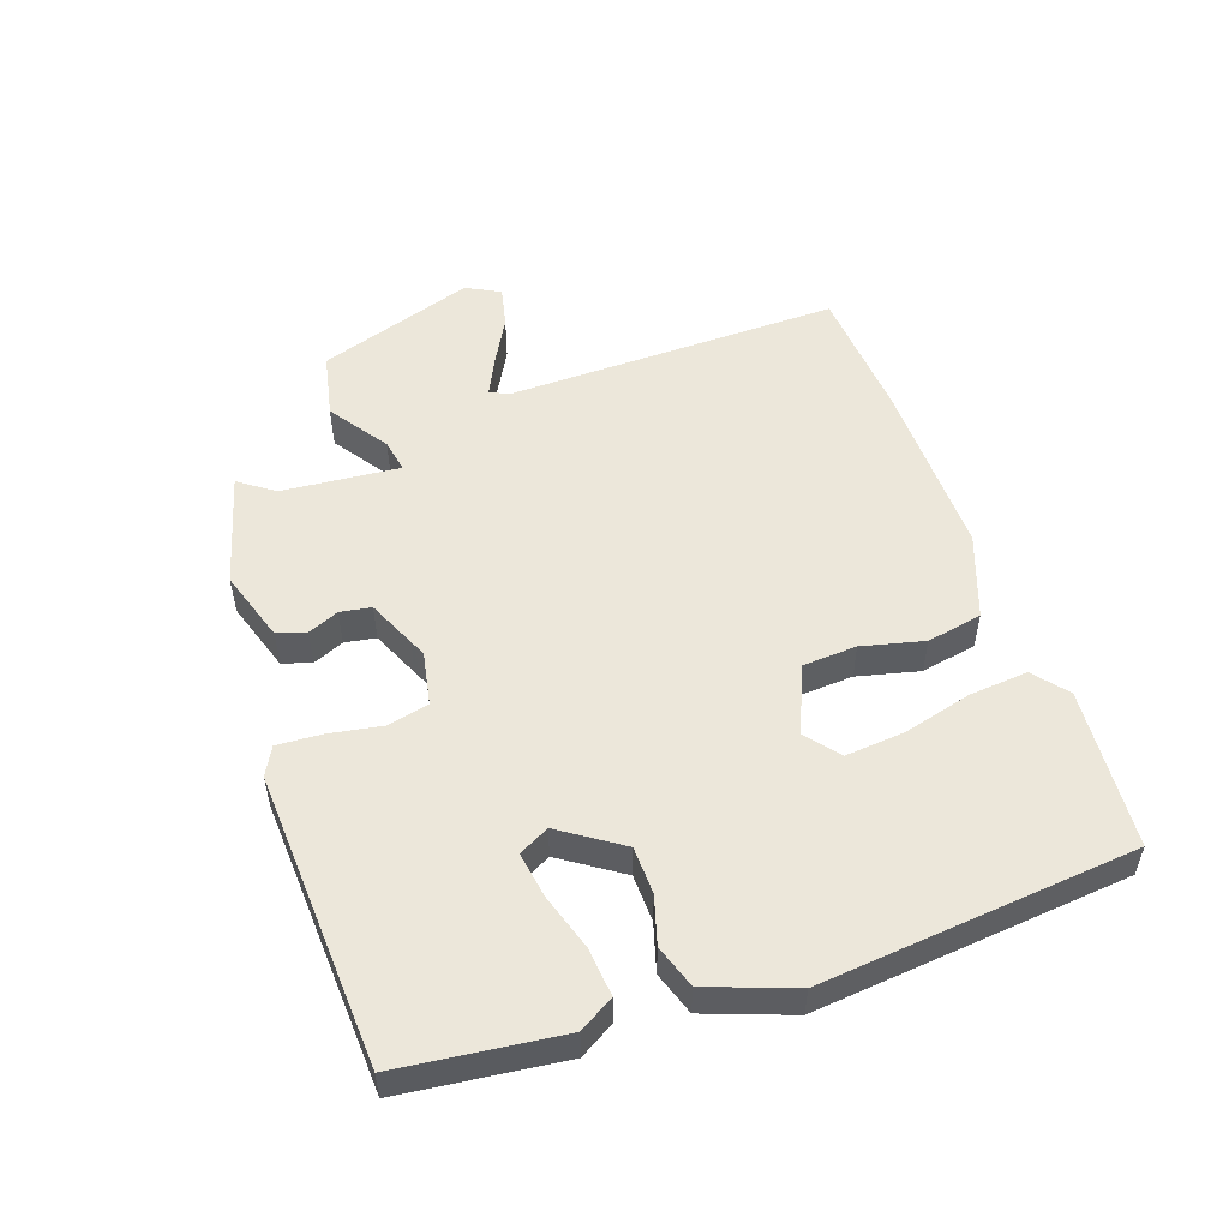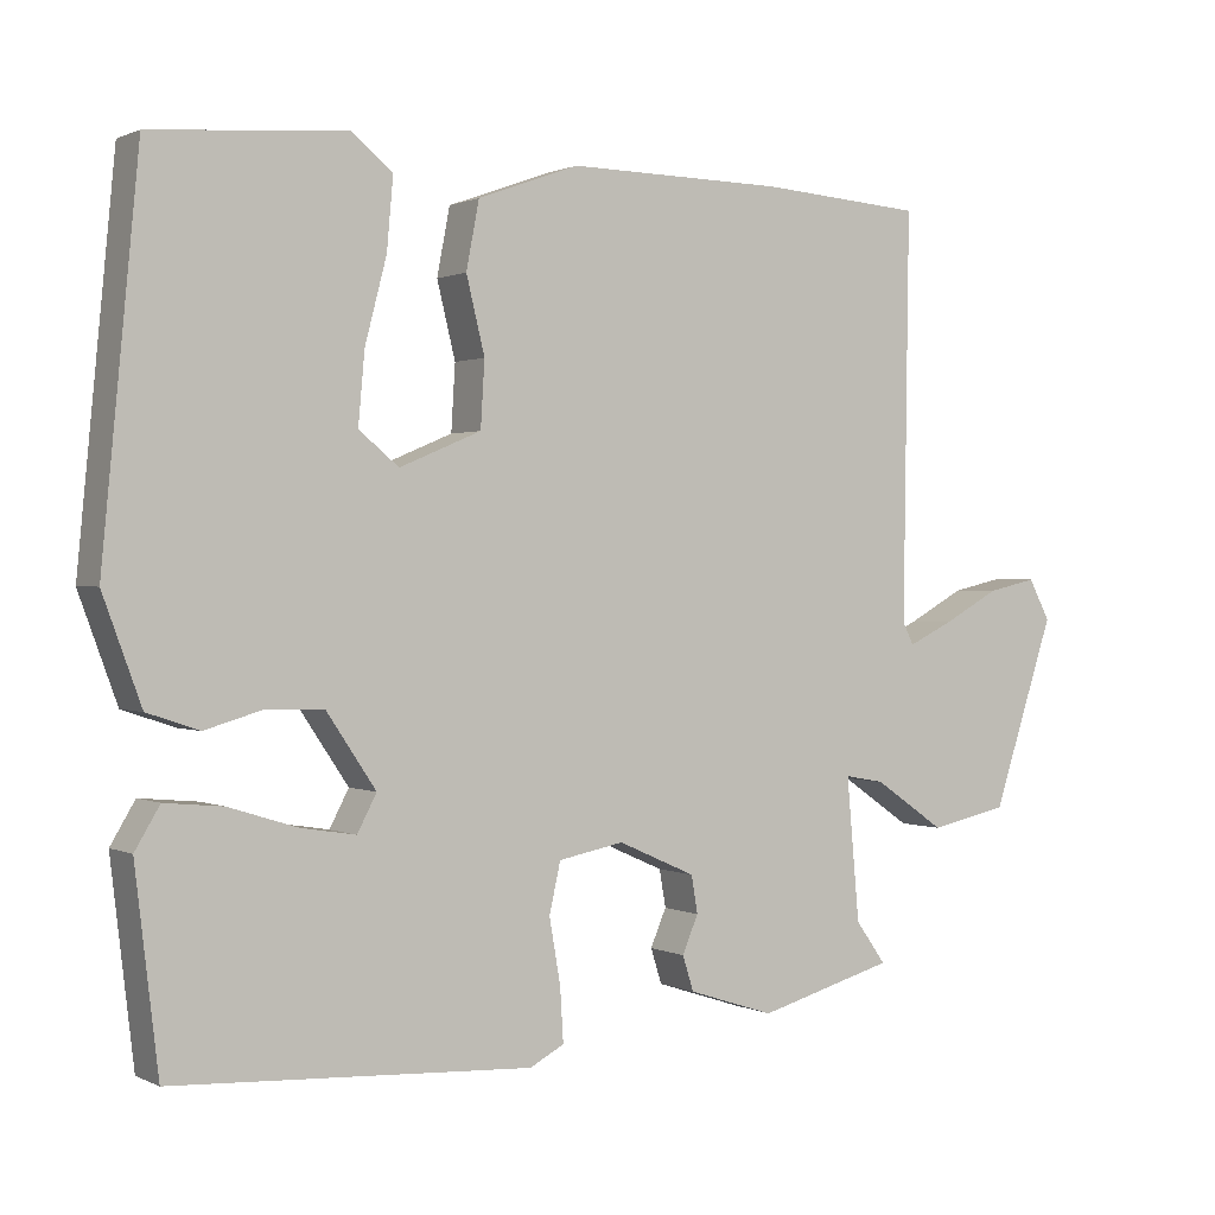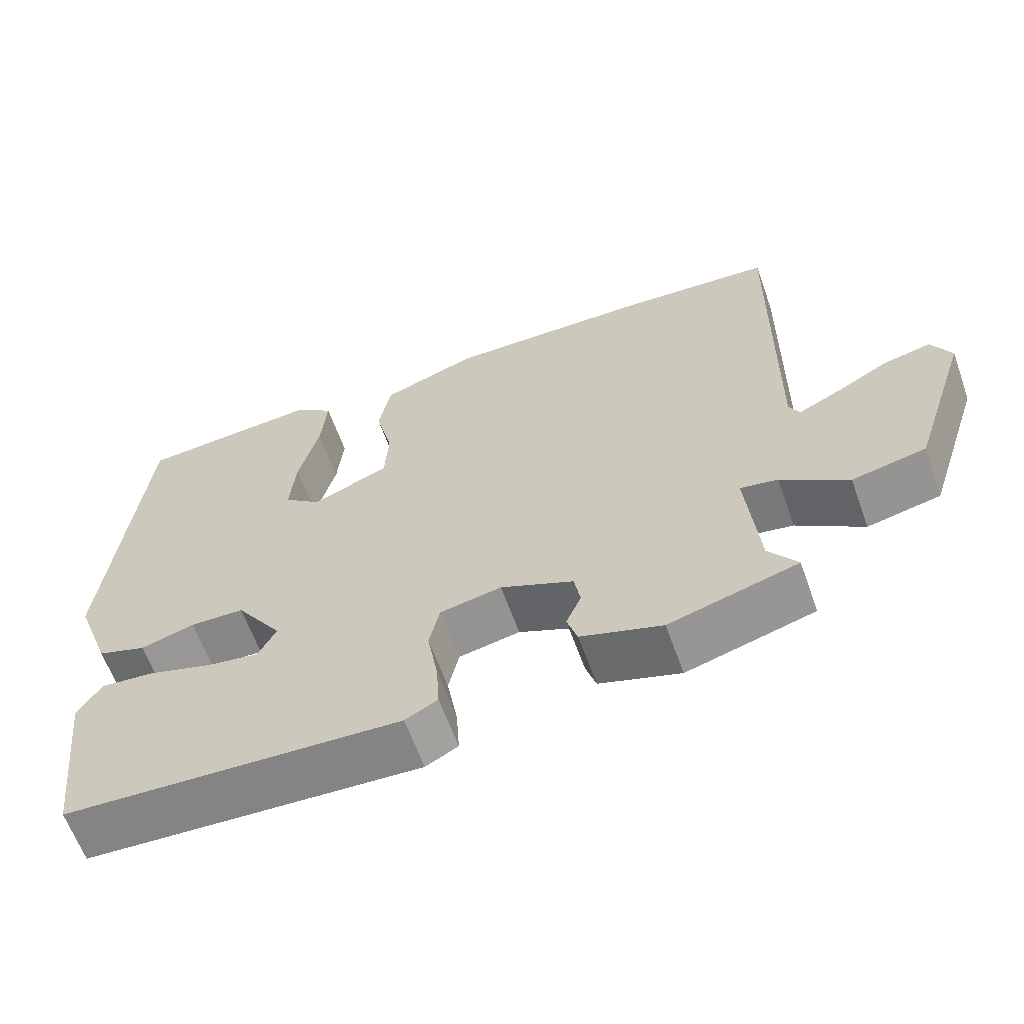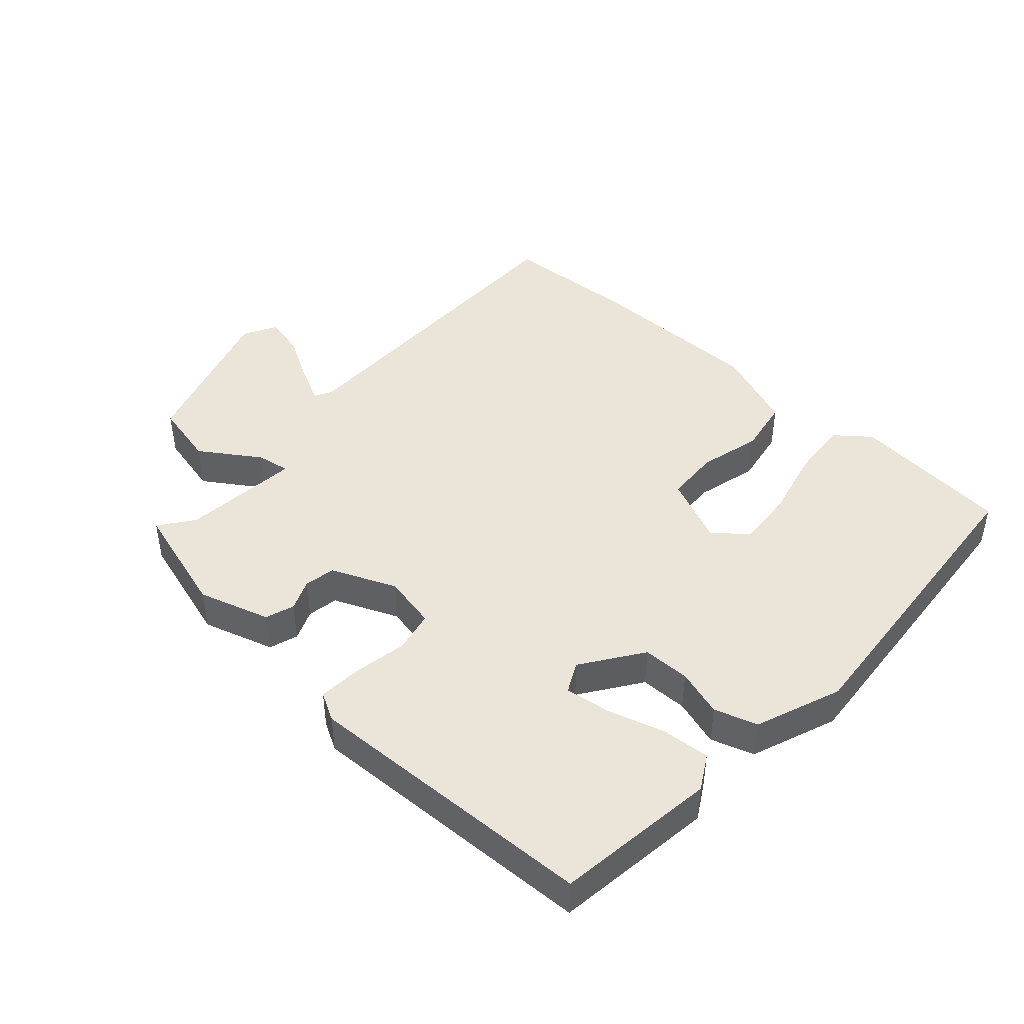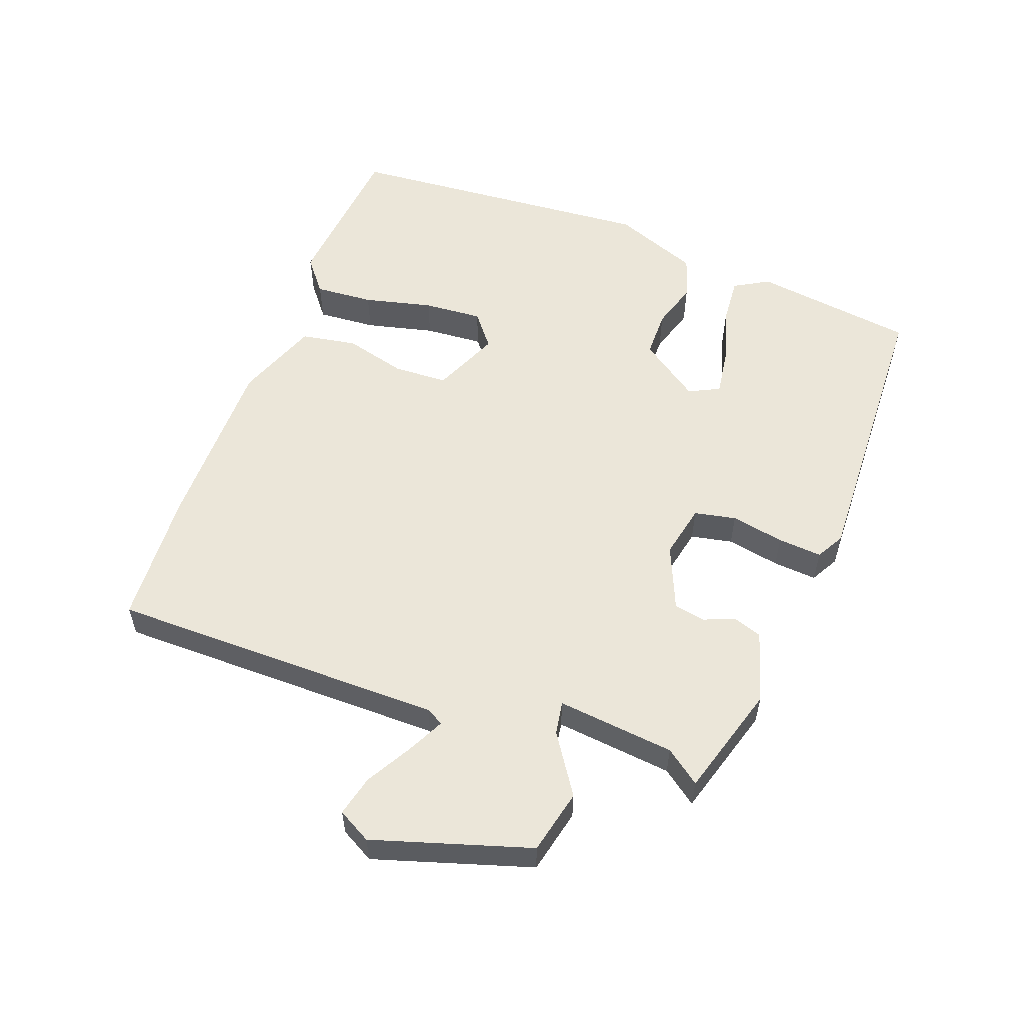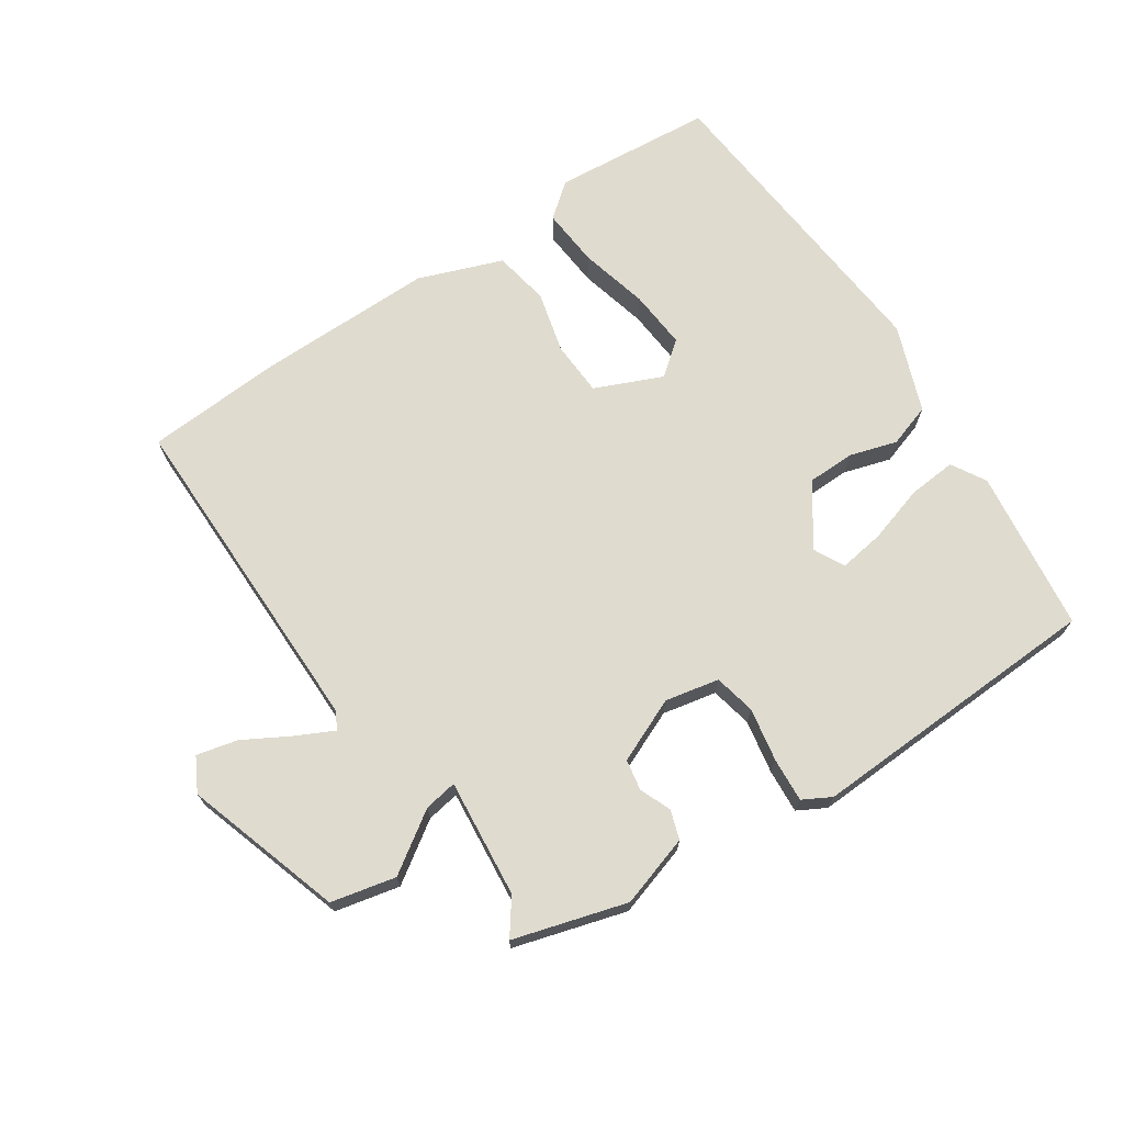
<metadata>
{"format":"obj","ext":"obj","renderer":"f3d","projection":"perspective","resolution":1024,"background":"white","views":[{"elev":53.0,"azim":-109.2,"up":"+Y"},{"elev":0.8,"azim":-31.3,"up":"+Z"},{"elev":-62.7,"azim":19.7,"up":"+Z"},{"elev":44.7,"azim":-137.1,"up":"+Y"},{"elev":56.2,"azim":111.3,"up":"+Y"},{"elev":70.5,"azim":146.8,"up":"+Y"}]}
</metadata>
<code>
v 0.513 0.07 -0.43
v 0.342 0.07 -0.478
v 0.234 0.07 -0.443
v 0.22 0.07 -0.399
v 0.24 0.07 -0.352
v 0.232 0.07 -0.305
v 0.135 0.07 -0.262
v 0.053 0.07 -0.278
v 0.039 0.07 -0.341
v 0.053 0.07 -0.422
v 0.057 0.07 -0.489
v 0.014 0.07 -0.512
v -0.434 0.07 -0.489
v -0.463 0.07 -0.243
v -0.432 0.07 -0.191
v -0.359 0.07 -0.198
v -0.273 0.07 -0.225
v -0.204 0.07 -0.236
v -0.18 0.07 -0.19
v -0.242 0.07 -0.098
v -0.314 0.07 -0.096
v -0.386 0.07 -0.117
v -0.451 0.07 -0.095
v -0.499 0.07 0.036
v -0.453 0.07 0.512
v -0.21 0.07 0.531
v -0.159 0.07 0.489
v -0.167 0.07 0.4
v -0.194 0.07 0.296
v -0.202 0.07 0.207
v -0.152 0.07 0.166
v -0.05 0.07 0.209
v -0.045 0.07 0.291
v -0.068 0.07 0.385
v -0.052 0.07 0.469
v 0.075 0.07 0.515
v 0.346 0.07 0.511
v 0.551 0.07 0.496
v 0.544 0.07 -0.012
v 0.558 0.07 -0.039
v 0.614 0.07 -0.012
v 0.685 0.07 0.027
v 0.747 0.07 0.041
v 0.774 0.07 -0.01
v 0.696 0.07 -0.247
v 0.598 0.07 -0.268
v 0.509 0.07 -0.207
v 0.459 0.07 -0.198
v 0.475 0.07 -0.377
v 0.513 0 -0.43
v 0.342 0 -0.478
v 0.234 0 -0.443
v 0.22 0 -0.399
v 0.24 0 -0.352
v 0.232 0 -0.305
v 0.135 0 -0.262
v 0.053 0 -0.278
v 0.039 0 -0.341
v 0.053 0 -0.422
v 0.057 0 -0.489
v 0.014 0 -0.512
v -0.434 0 -0.489
v -0.463 0 -0.243
v -0.432 0 -0.191
v -0.359 0 -0.198
v -0.273 0 -0.225
v -0.204 0 -0.236
v -0.18 0 -0.19
v -0.242 0 -0.098
v -0.314 0 -0.096
v -0.386 0 -0.117
v -0.451 0 -0.095
v -0.499 0 0.036
v -0.453 0 0.512
v -0.21 0 0.531
v -0.159 0 0.489
v -0.167 0 0.4
v -0.194 0 0.296
v -0.202 0 0.207
v -0.152 0 0.166
v -0.05 0 0.209
v -0.045 0 0.291
v -0.068 0 0.385
v -0.052 0 0.469
v 0.075 0 0.515
v 0.346 0 0.511
v 0.551 0 0.496
v 0.544 0 -0.012
v 0.558 0 -0.039
v 0.614 0 -0.012
v 0.685 0 0.027
v 0.747 0 0.041
v 0.774 0 -0.01
v 0.696 0 -0.247
v 0.598 0 -0.268
v 0.509 0 -0.207
v 0.459 0 -0.198
v 0.475 0 -0.377
f 44 45 46 47
f 44 47 48
f 41 42 43 44
f 40 41 44 48
f 39 40 48
f 38 39 48
f 37 38 48
f 36 37 48 49
f 33 34 35 36
f 32 33 36 49
f 26 27 28 29
f 26 29 30
f 25 26 30
f 24 25 30
f 21 22 23 24
f 20 21 24 30
f 19 20 30 31
f 14 15 16 17
f 14 17 18
f 13 14 18
f 12 13 18
f 9 10 11 12
f 9 12 18 19
f 2 3 4 5
f 2 5 6
f 1 2 6
f 49 1 6
f 32 49 6 7
f 31 32 7 8
f 8 9 19 31
f 96 95 94 93
f 97 96 93
f 93 92 91 90
f 97 93 90 89
f 97 89 88
f 97 88 87
f 97 87 86
f 98 97 86 85
f 85 84 83 82
f 98 85 82 81
f 78 77 76 75
f 79 78 75
f 79 75 74
f 79 74 73
f 73 72 71 70
f 79 73 70 69
f 80 79 69 68
f 66 65 64 63
f 67 66 63
f 67 63 62
f 67 62 61
f 61 60 59 58
f 68 67 61 58
f 54 53 52 51
f 55 54 51
f 55 51 50
f 55 50 98
f 56 55 98 81
f 57 56 81 80
f 80 68 58 57
f 1 50 51 2
f 2 51 52 3
f 3 52 53 4
f 4 53 54 5
f 5 54 55 6
f 6 55 56 7
f 7 56 57 8
f 8 57 58 9
f 9 58 59 10
f 10 59 60 11
f 11 60 61 12
f 12 61 62 13
f 13 62 63 14
f 14 63 64 15
f 15 64 65 16
f 16 65 66 17
f 17 66 67 18
f 18 67 68 19
f 19 68 69 20
f 20 69 70 21
f 21 70 71 22
f 22 71 72 23
f 23 72 73 24
f 24 73 74 25
f 25 74 75 26
f 26 75 76 27
f 27 76 77 28
f 28 77 78 29
f 29 78 79 30
f 30 79 80 31
f 31 80 81 32
f 32 81 82 33
f 33 82 83 34
f 34 83 84 35
f 35 84 85 36
f 36 85 86 37
f 37 86 87 38
f 38 87 88 39
f 39 88 89 40
f 40 89 90 41
f 41 90 91 42
f 42 91 92 43
f 43 92 93 44
f 44 93 94 45
f 45 94 95 46
f 46 95 96 47
f 47 96 97 48
f 48 97 98 49
f 49 98 50 1

</code>
